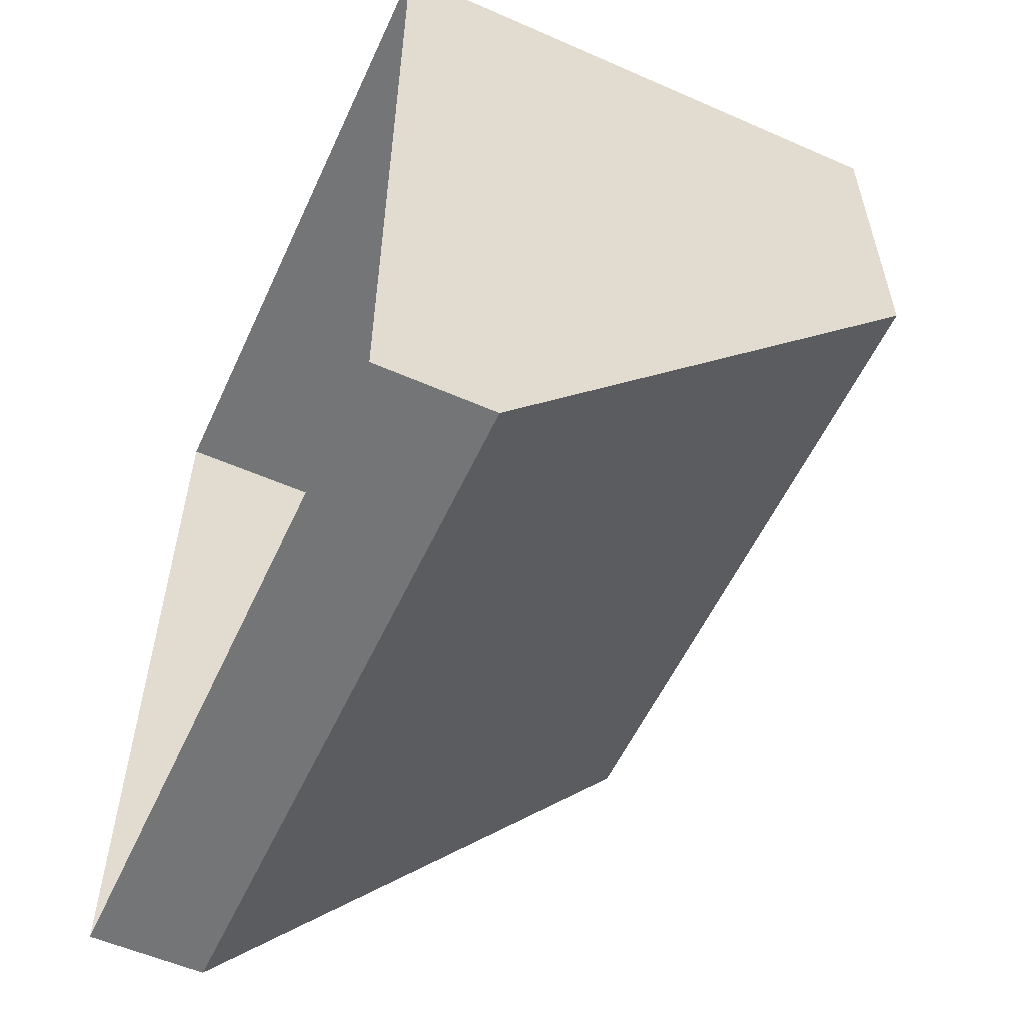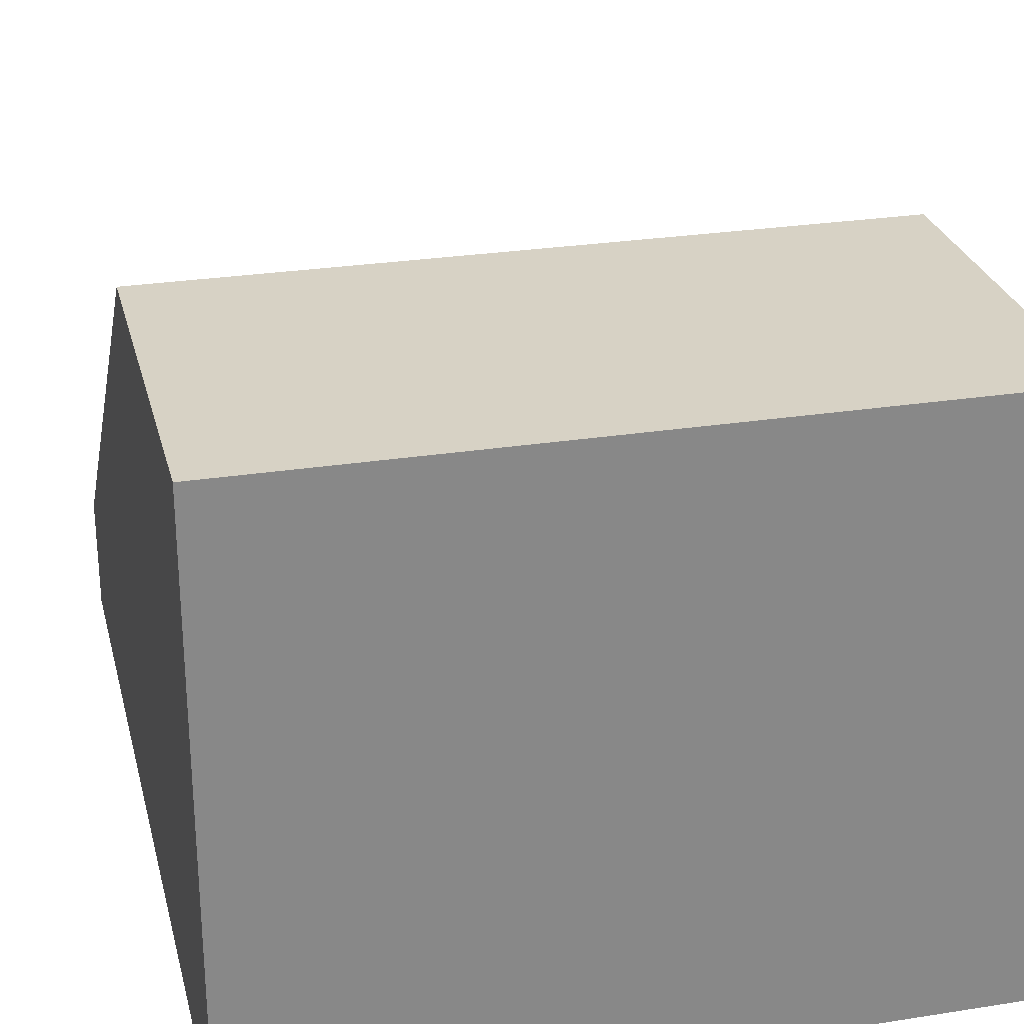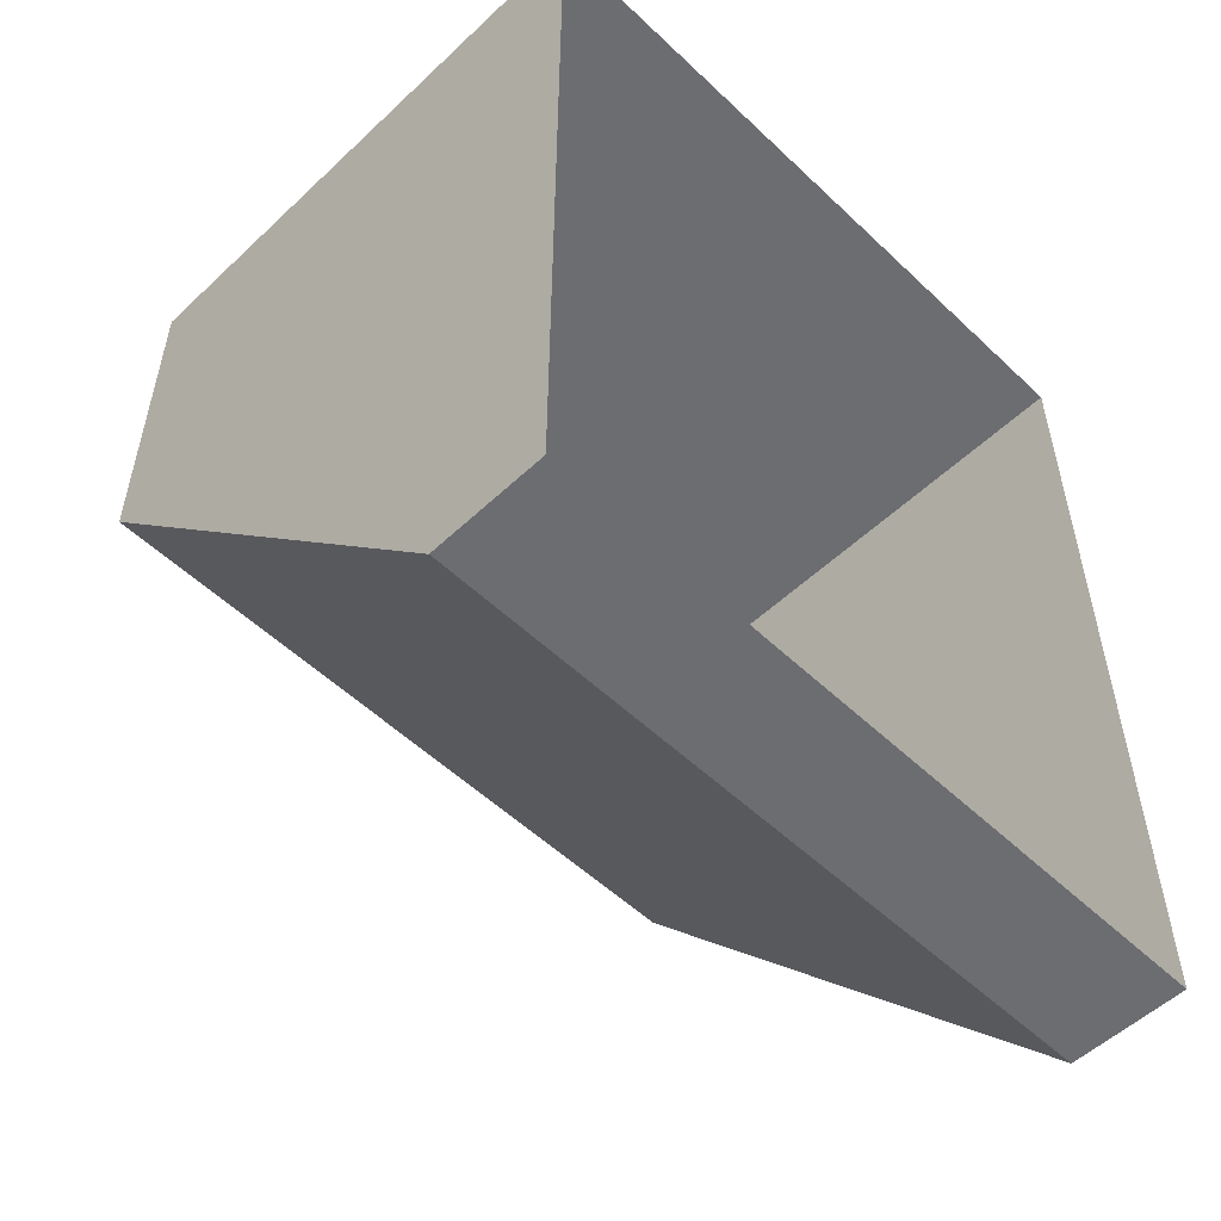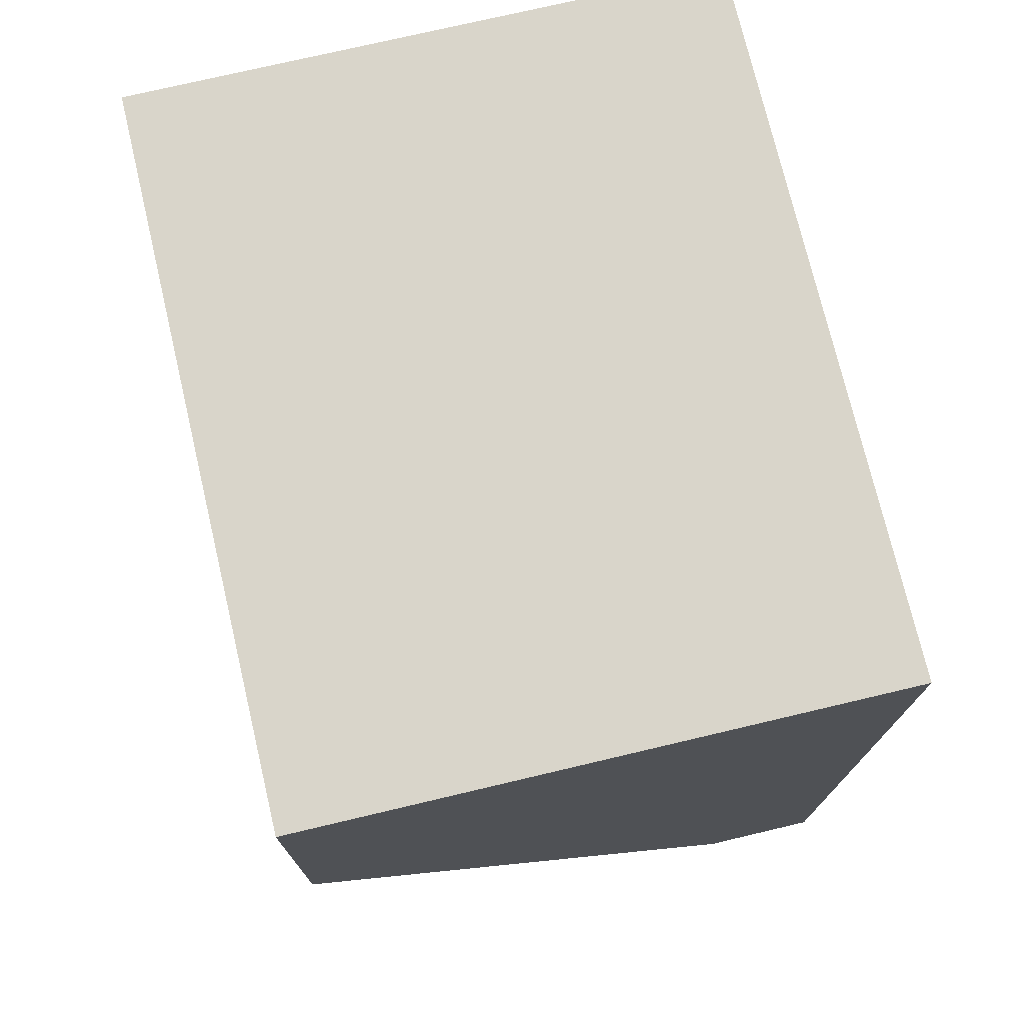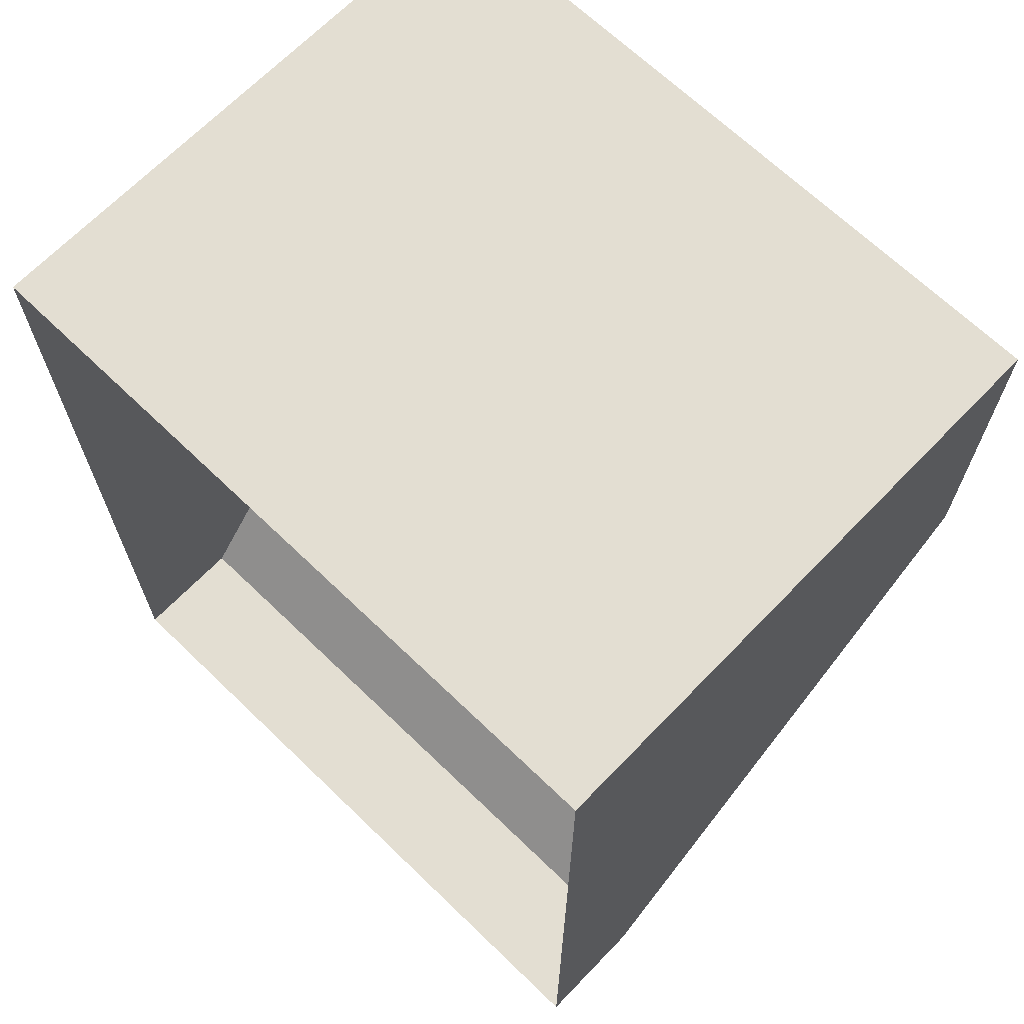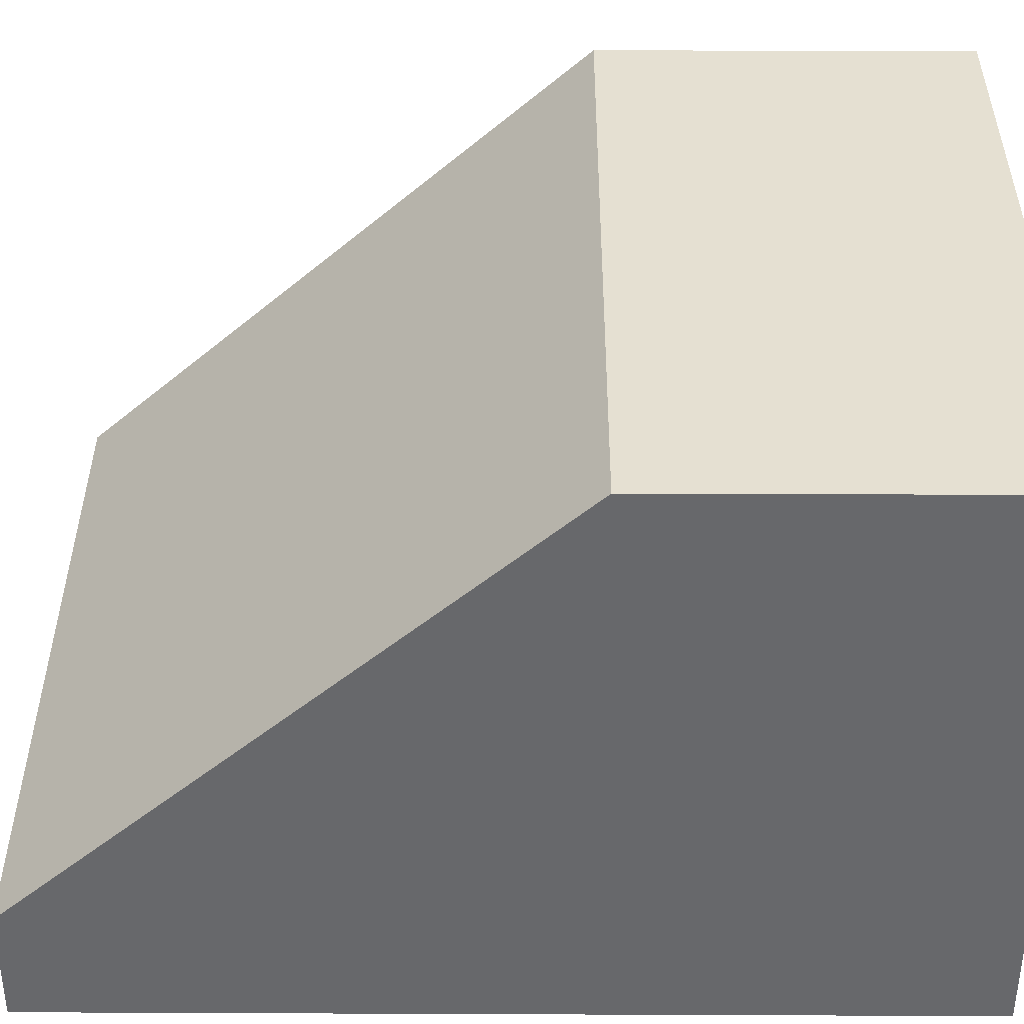
<metadata>
{"format":"obj","ext":"obj","renderer":"f3d","projection":"perspective","resolution":1024,"background":"white","views":[{"elev":-56.5,"azim":65.4,"up":"+Z"},{"elev":27.3,"azim":-13.6,"up":"+Y"},{"elev":-54.0,"azim":-45.1,"up":"+Z"},{"elev":74.5,"azim":-103.3,"up":"+Z"},{"elev":67.4,"azim":44.0,"up":"+Z"},{"elev":37.6,"azim":-89.7,"up":"+Y"}]}
</metadata>
<code>
o polySurface142.003
v -97.04 12.26 -119.4
v -97.04 12.26 -118.2
v -94.68 12.26 -118.2
v -94.68 12.26 -119.4
v -97.04 14.19 -119.4
v -97.04 14.19 -118.2
v -94.68 14.19 -118.2
v -94.68 14.19 -119.4
v -94.68 12.26 -121.2
v -97.04 12.26 -121.2
v -97.04 12.65 -121.2
v -94.68 12.65 -121.2
f 5 6 7 8
f 1 2 6 5
f 2 3 7 6
f 3 4 8 7
f 9 10 11 12
f 1 5 11 10
f 5 8 12 11
f 8 4 9 12

</code>
